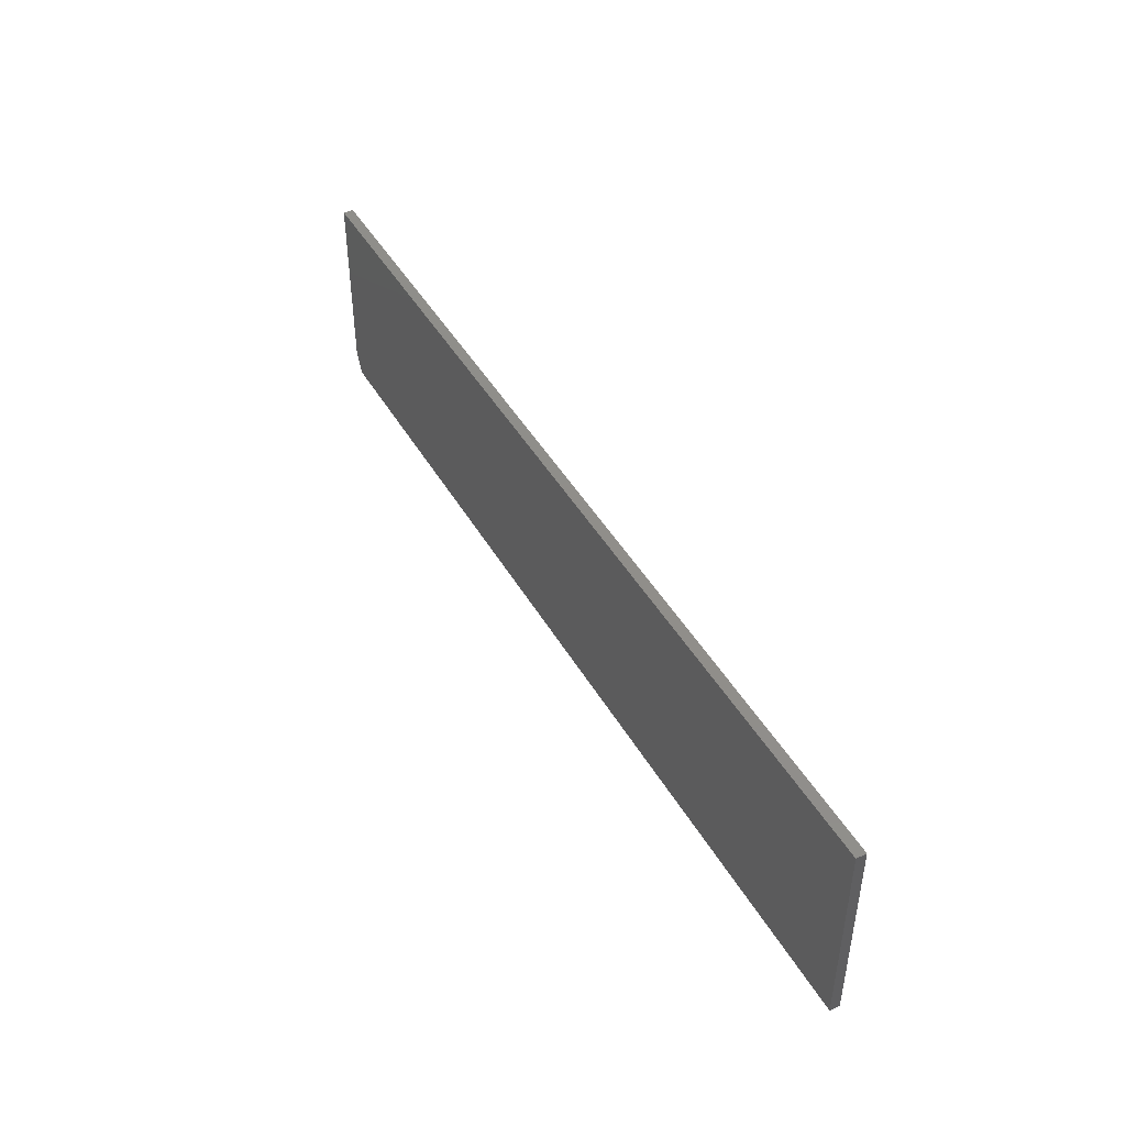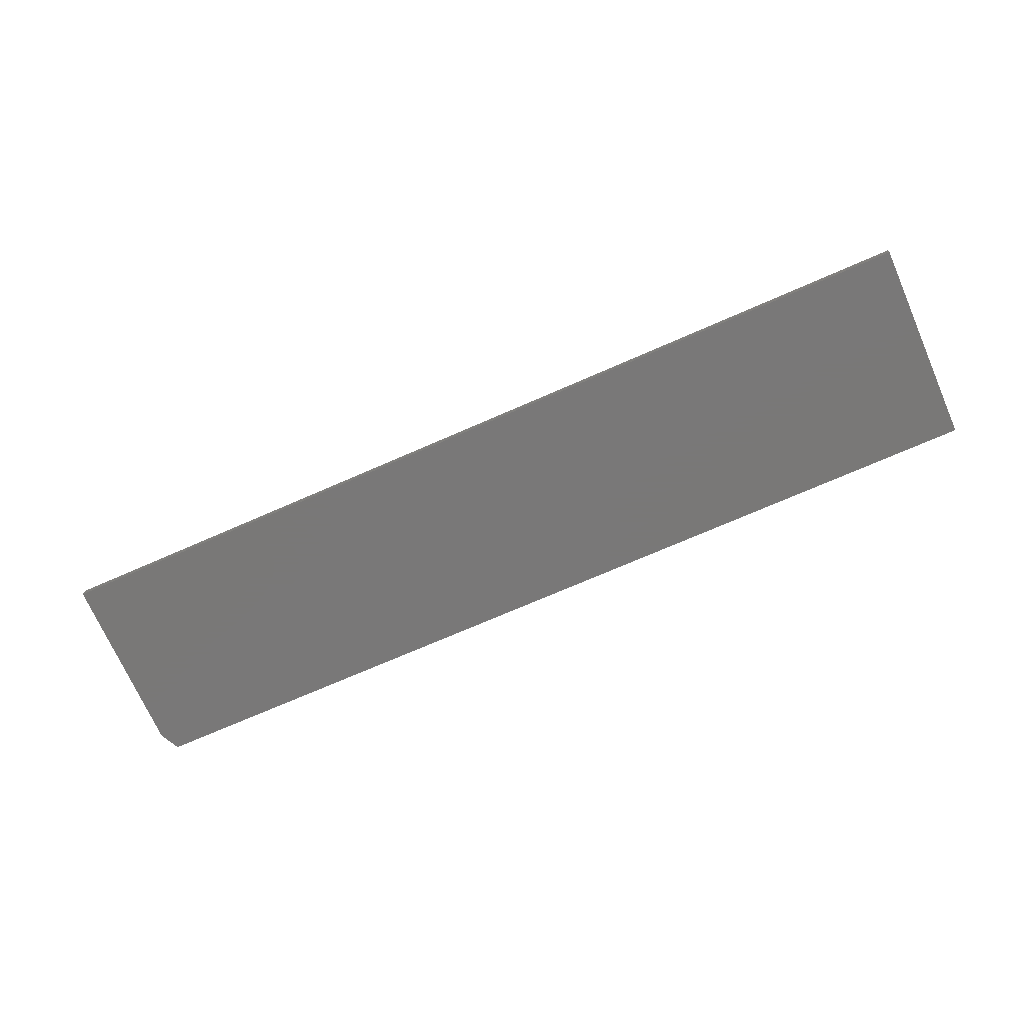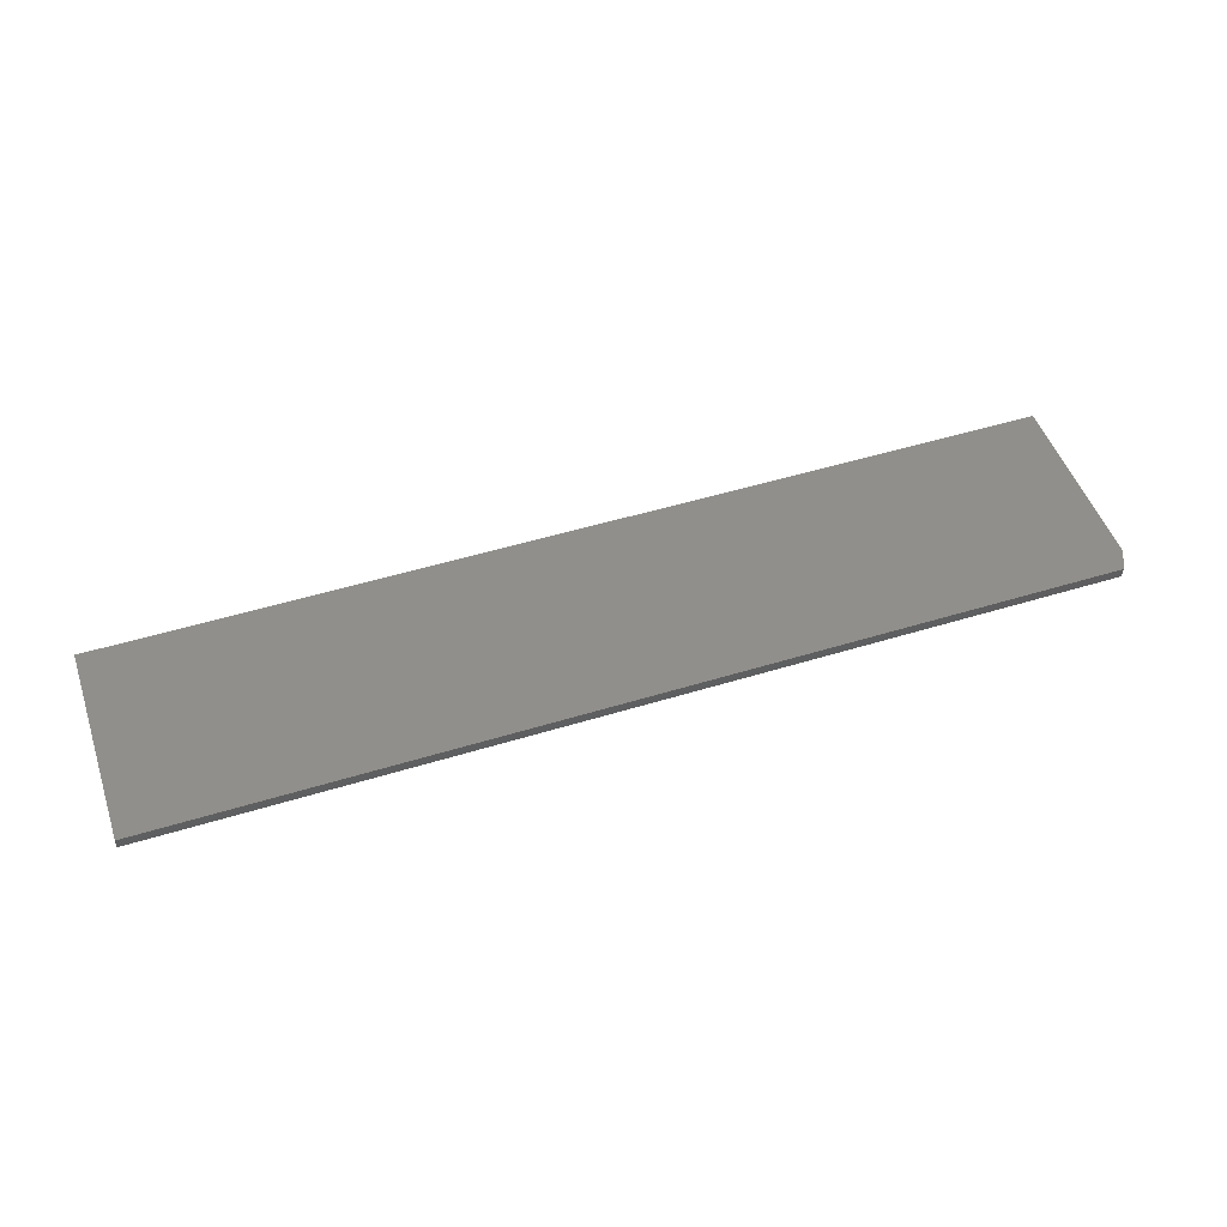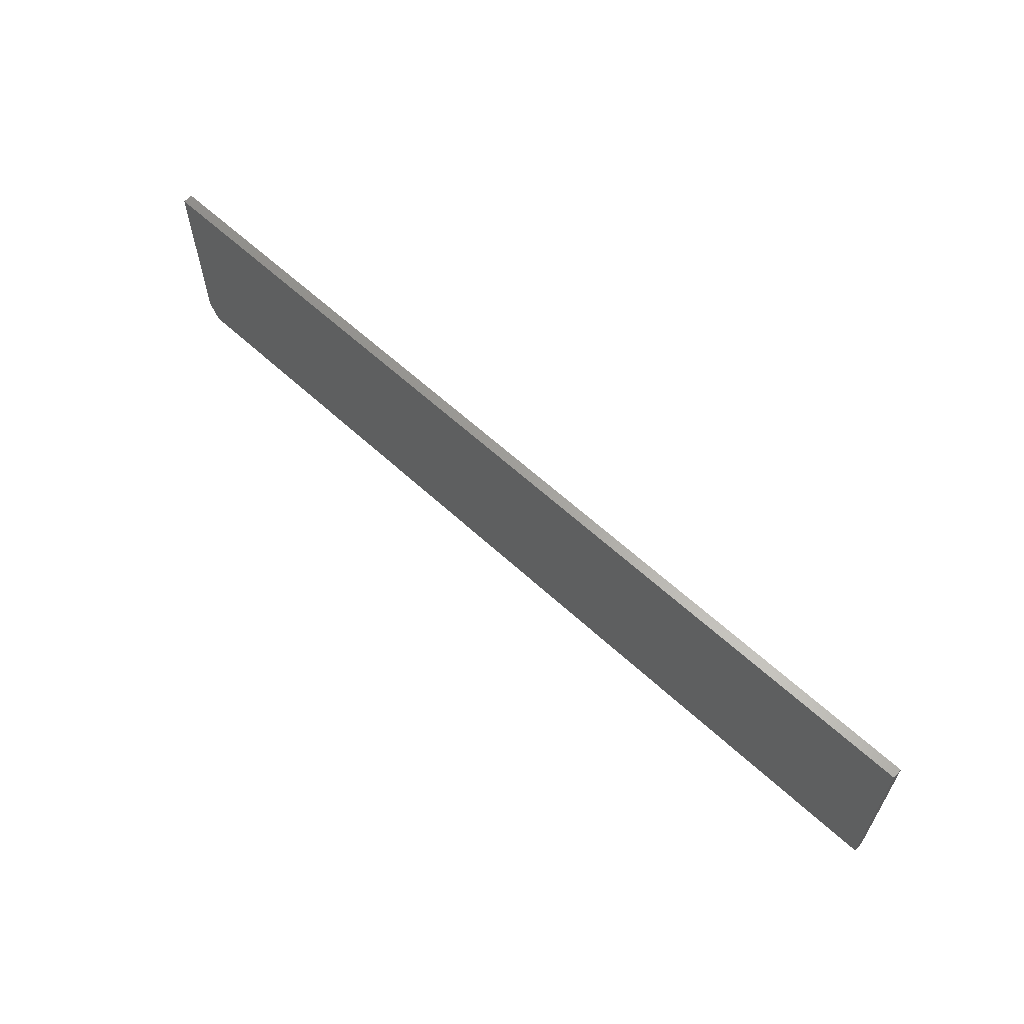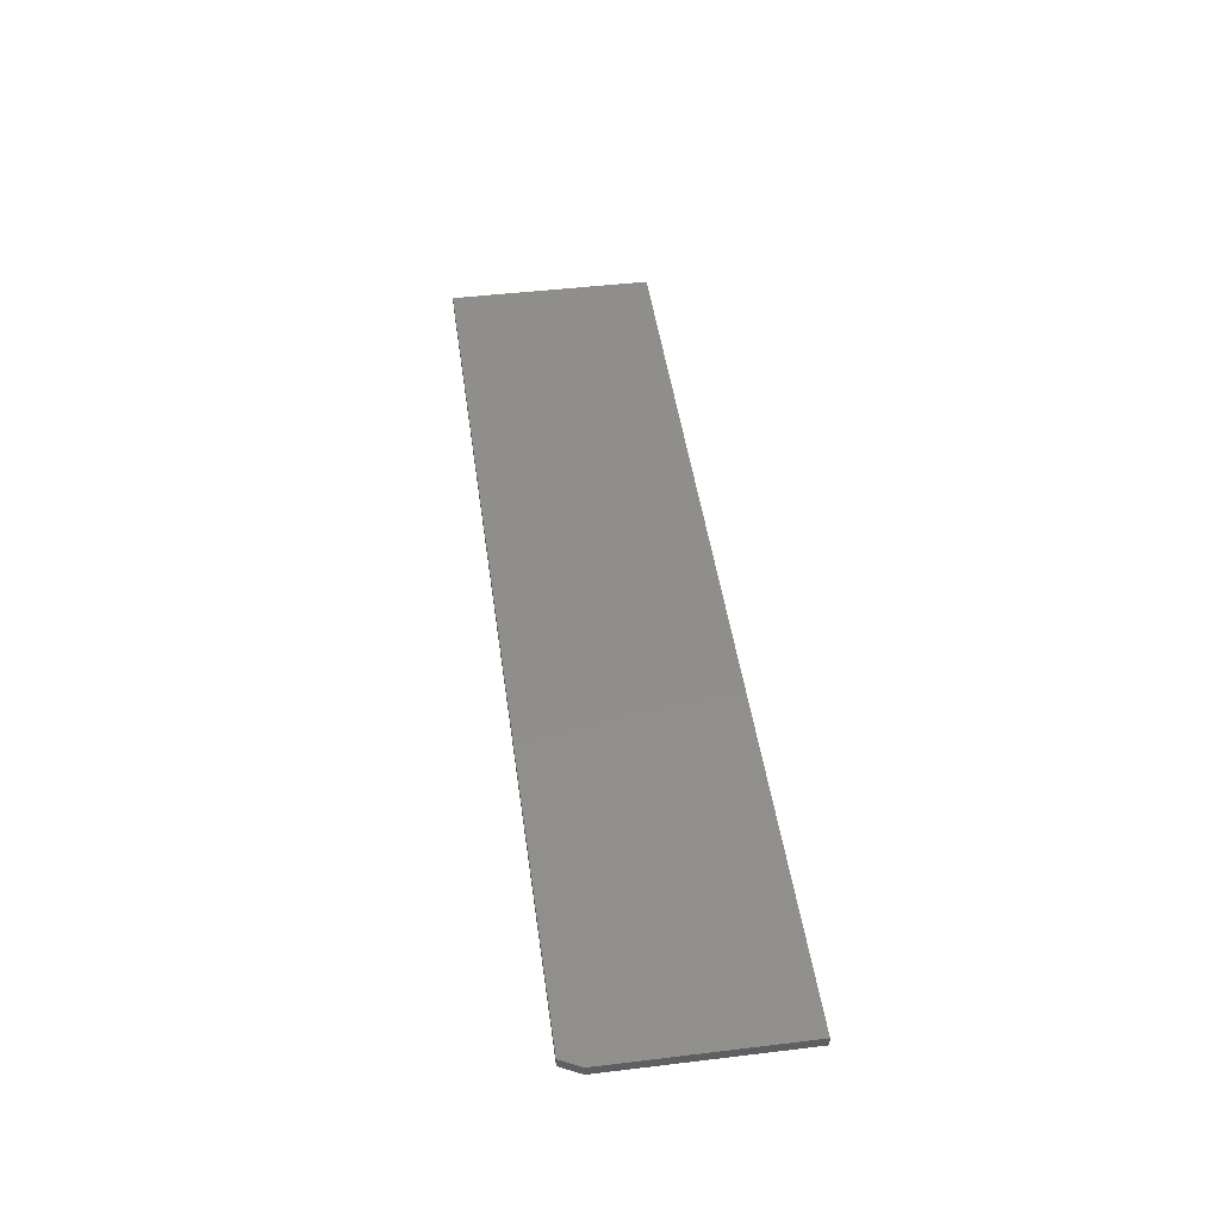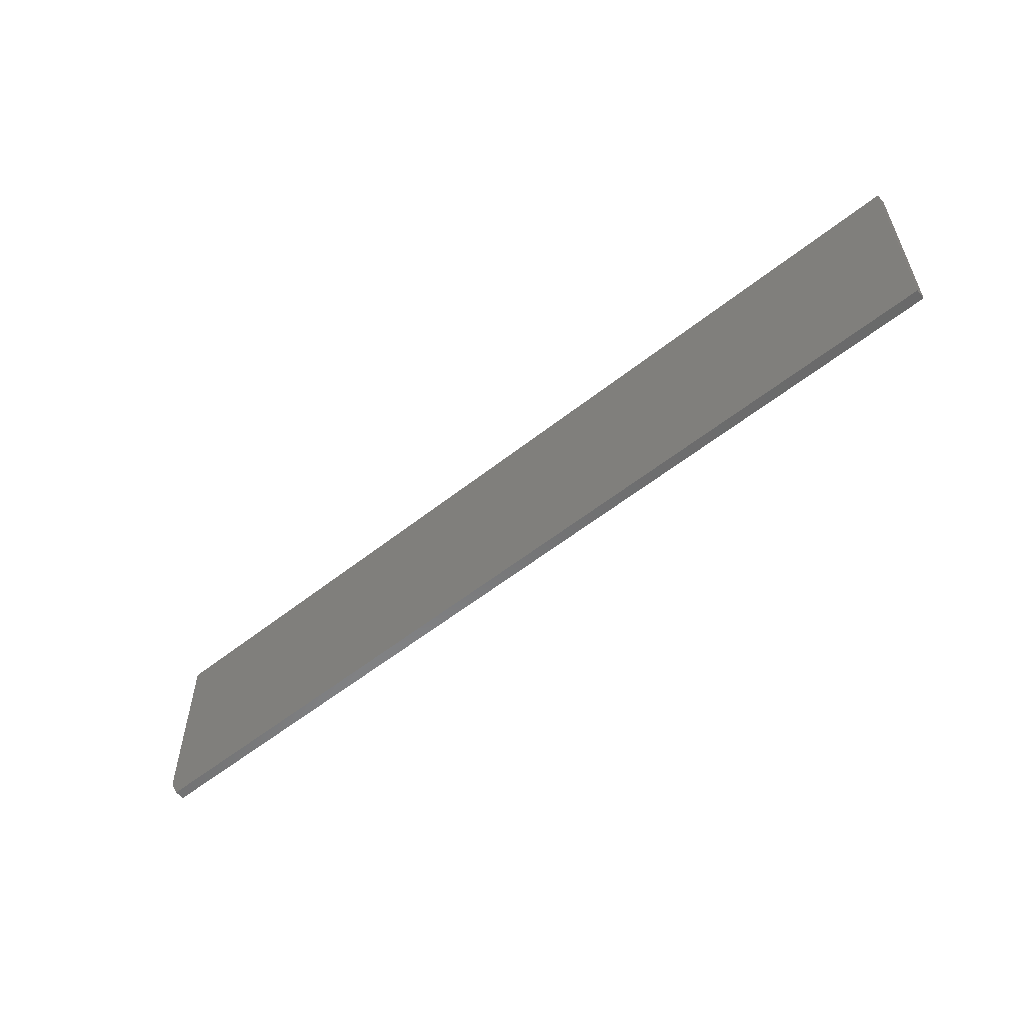
<metadata>
{"format":"stl","ext":"stl","renderer":"f3d","projection":"perspective","resolution":1024,"background":"white","views":[{"elev":45.1,"azim":-118.4,"up":"+Y"},{"elev":-71.3,"azim":-156.3,"up":"+Z"},{"elev":50.0,"azim":-18.7,"up":"+Z"},{"elev":61.6,"azim":-136.9,"up":"+Y"},{"elev":46.5,"azim":82.2,"up":"+Z"},{"elev":-56.6,"azim":-140.4,"up":"+Y"}]}
</metadata>
<code>
# stl→obj: 10 verts, 16 faces
v 0.7031 0.01653 0.01562
v -0.75 0.01653 0.01562
v 0.7031 -0.2734 0.01562
v -0.75 -0.3047 0.01562
v 0.6875 -0.3047 0.01562
v 0.6875 -0.3047 0
v -0.75 -0.3047 0
v 0.7031 -0.2734 0
v -0.75 0.01653 0
v 0.7031 0.01653 0
f 1 2 3
f 3 2 4
f 3 4 5
f 6 7 8
f 8 7 9
f 8 9 10
f 3 8 1
f 1 8 10
f 4 7 5
f 5 7 6
f 3 5 8
f 8 5 6
f 2 9 4
f 4 9 7
f 1 10 2
f 2 10 9

</code>
